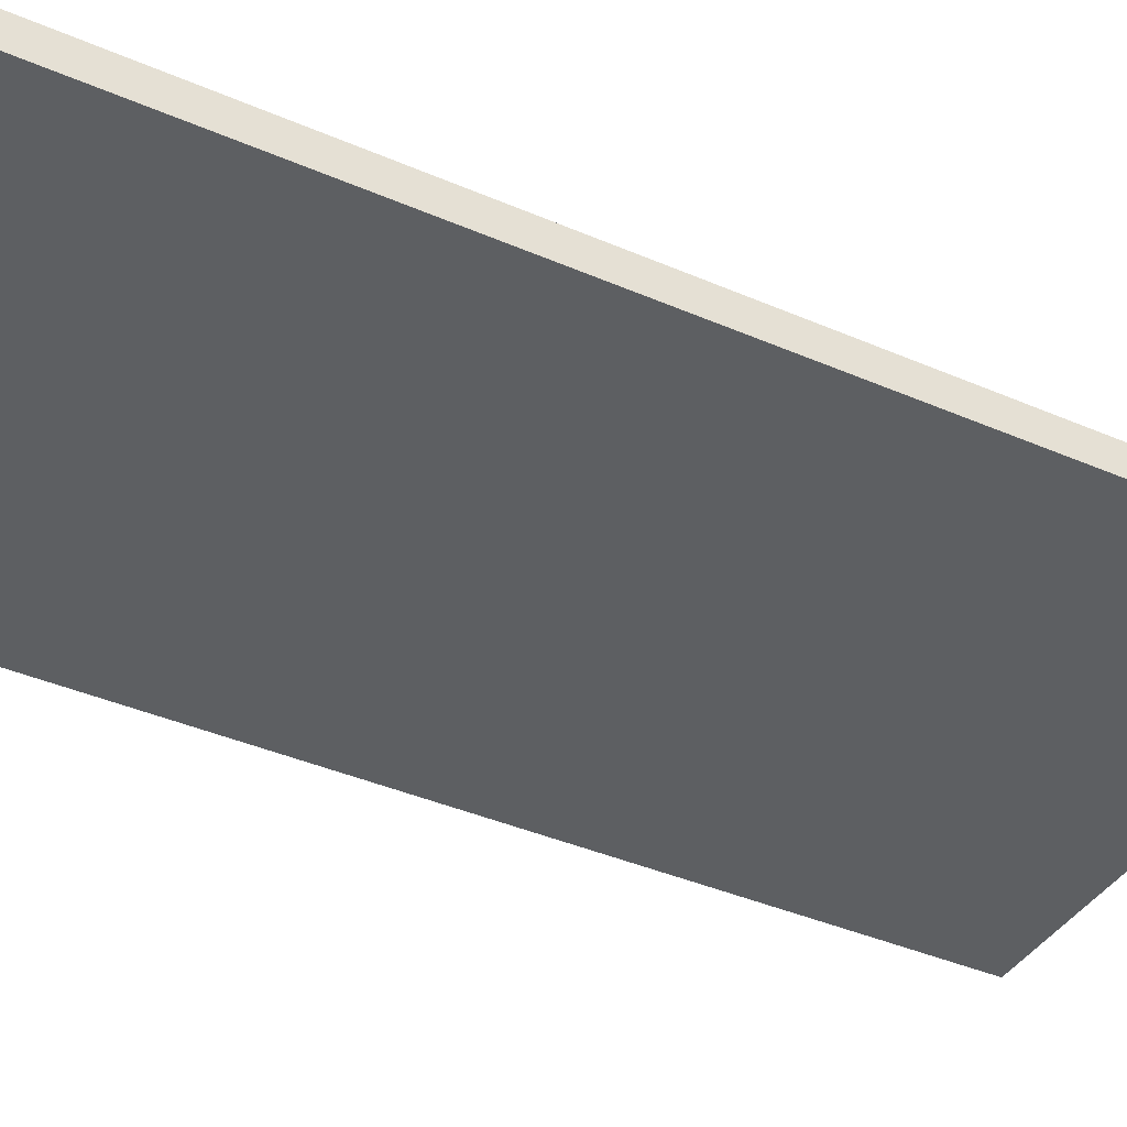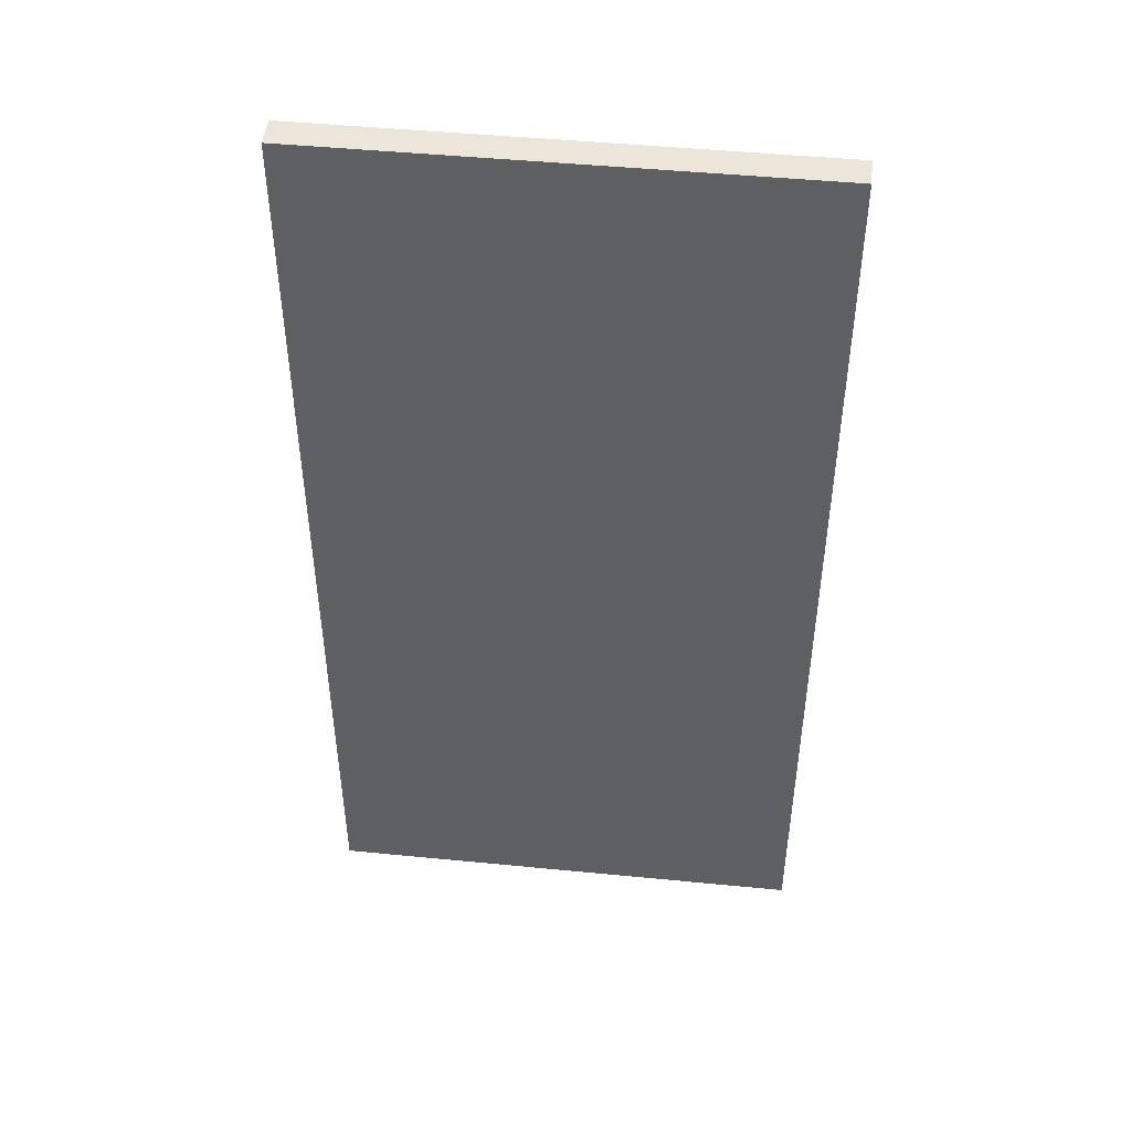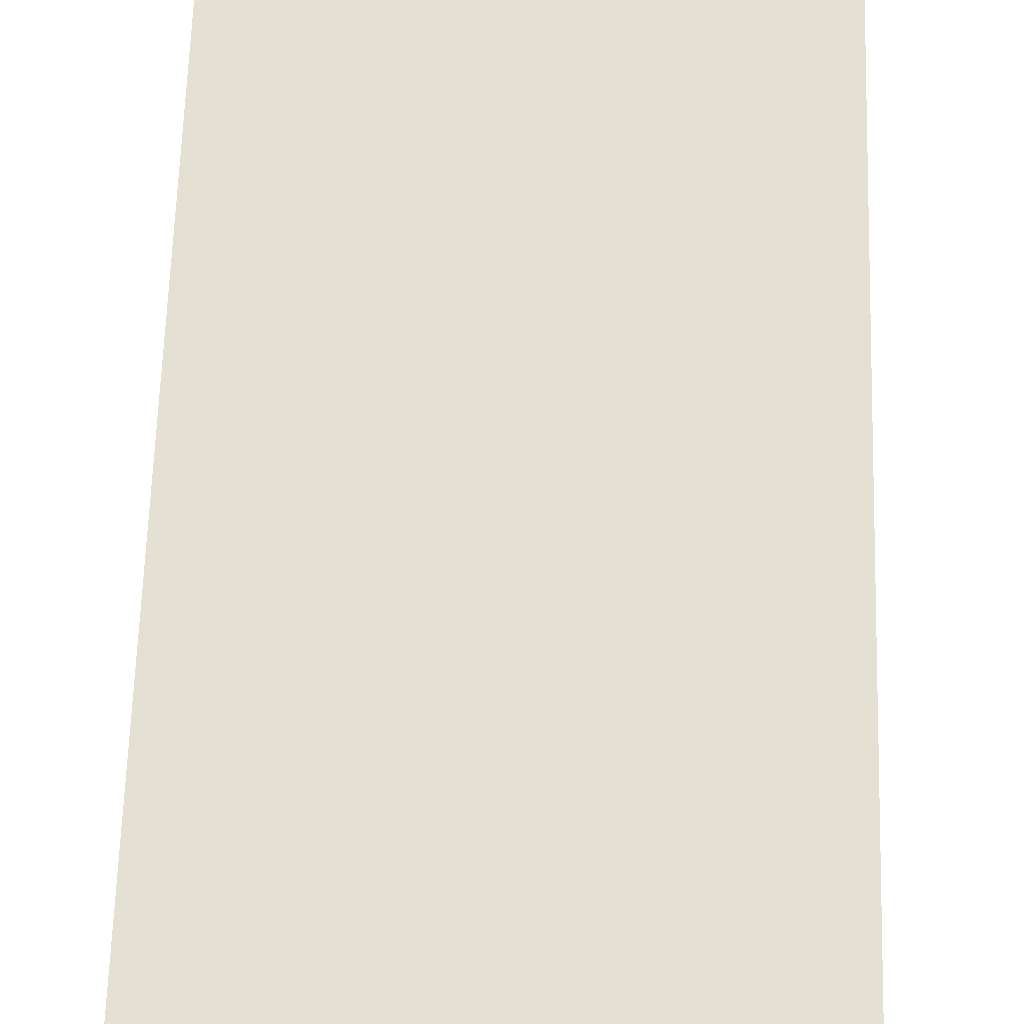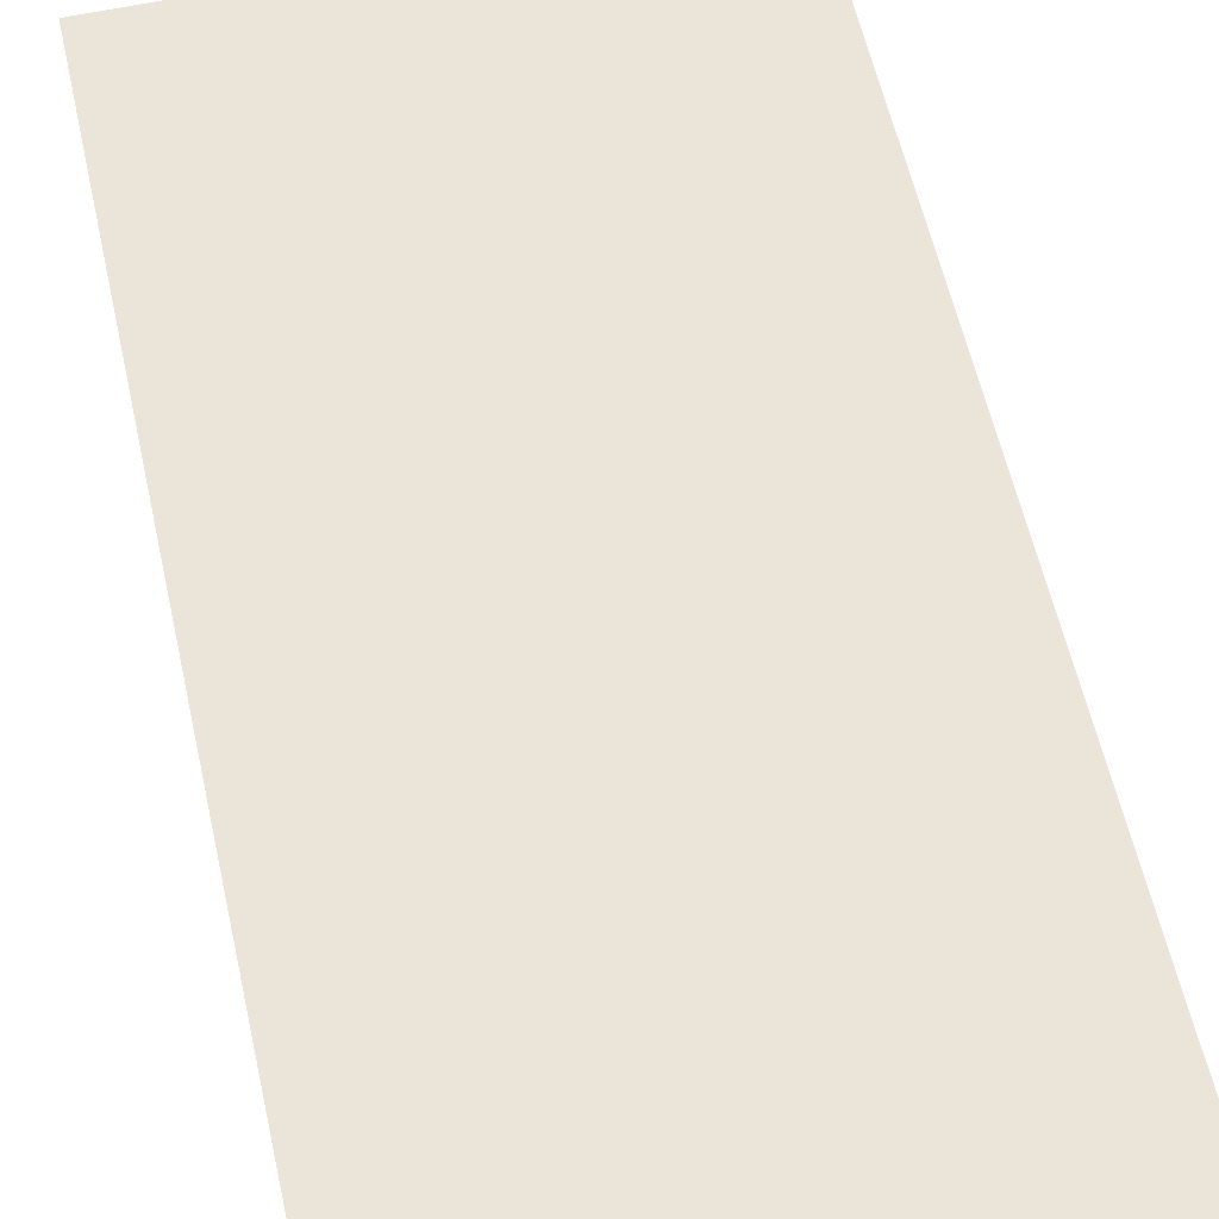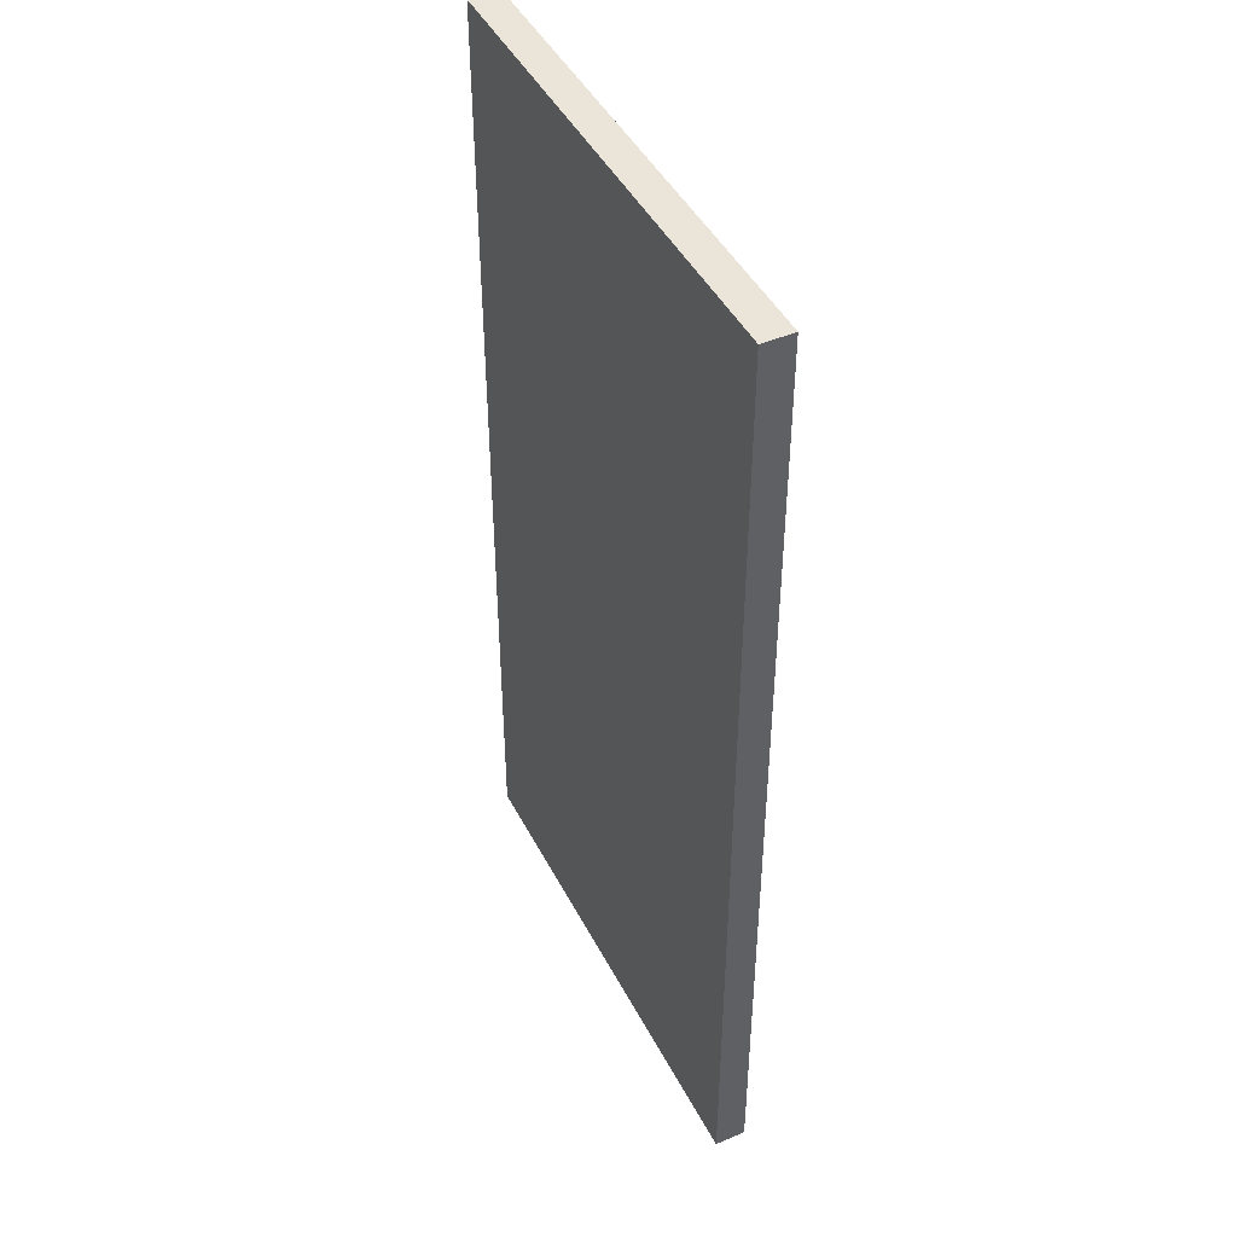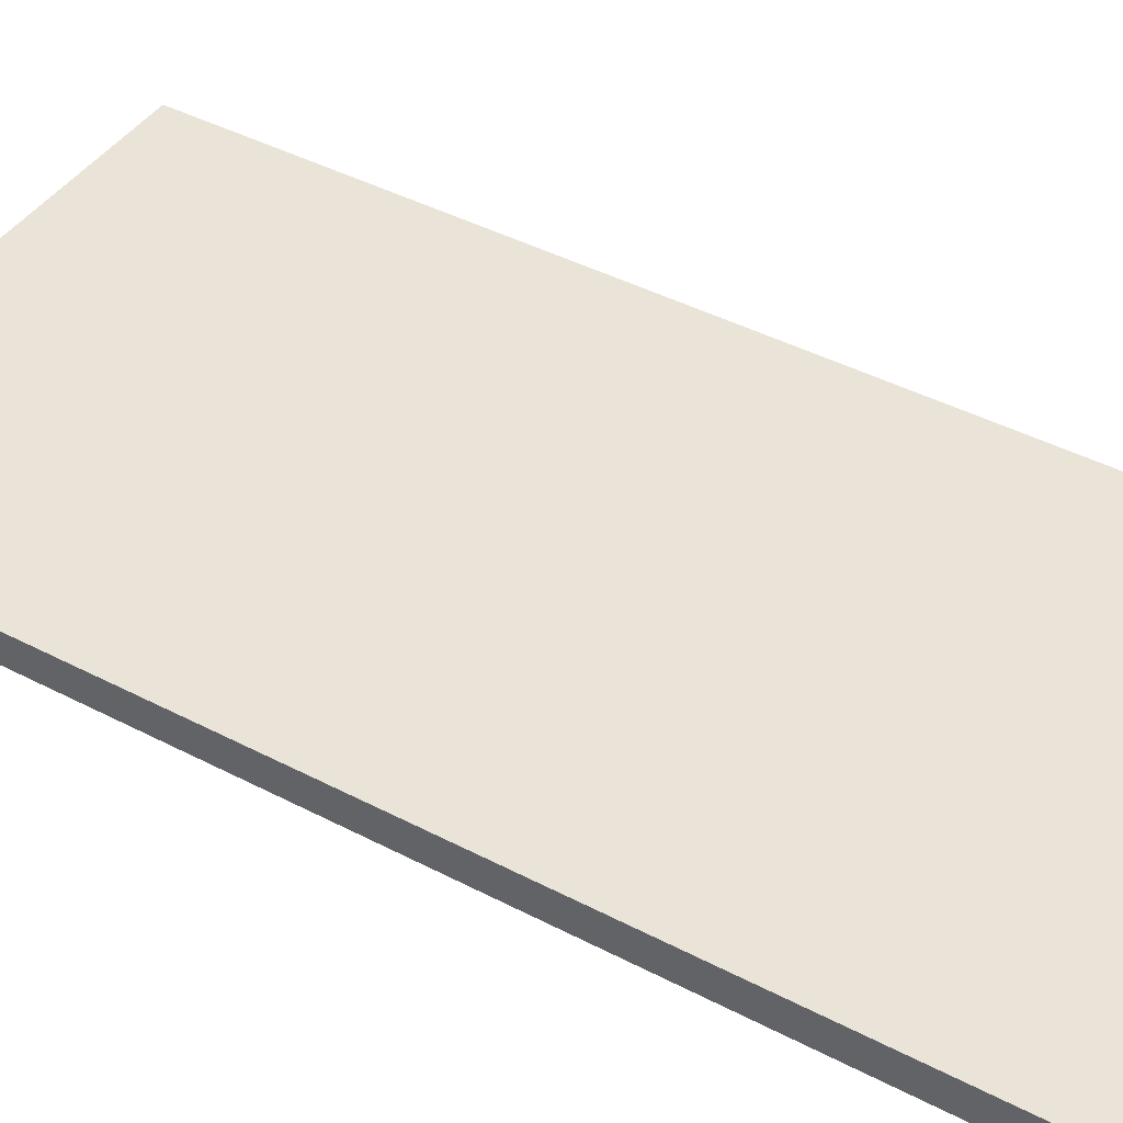
<metadata>
{"format":"obj","ext":"obj","renderer":"f3d","projection":"perspective","resolution":1024,"background":"white","views":[{"elev":-39.5,"azim":61.6,"up":"+Z"},{"elev":47.3,"azim":6.3,"up":"+Y"},{"elev":65.5,"azim":-178.2,"up":"+Z"},{"elev":58.9,"azim":-12.6,"up":"+Z"},{"elev":45.2,"azim":-116.1,"up":"+Y"},{"elev":42.8,"azim":-58.1,"up":"+Z"}]}
</metadata>
<code>
o cube
v 0.5 2 -0.375
v 0.5 2 -0.5
v 0.5 0 -0.375
v 0.5 0 -0.5
v -1.5 2 -0.5
v -1.5 2 -0.375
v -1.5 0 -0.5
v -1.5 0 -0.375
f 4 7 5 2
f 3 4 2 1
f 8 3 1 6
f 7 8 6 5
f 6 1 2 5
f 7 4 3 8
o cube
v 0.5 4 -0.375
v 0.5 4 -0.5
v 0.5 2 -0.375
v 0.5 2 -0.5
v -1.5 4 -0.5
v -1.5 4 -0.375
v -1.5 2 -0.5
v -1.5 2 -0.375
f 12 15 13 10
f 11 12 10 9
f 16 11 9 14
f 15 16 14 13
f 14 9 10 13
f 15 12 11 16

</code>
